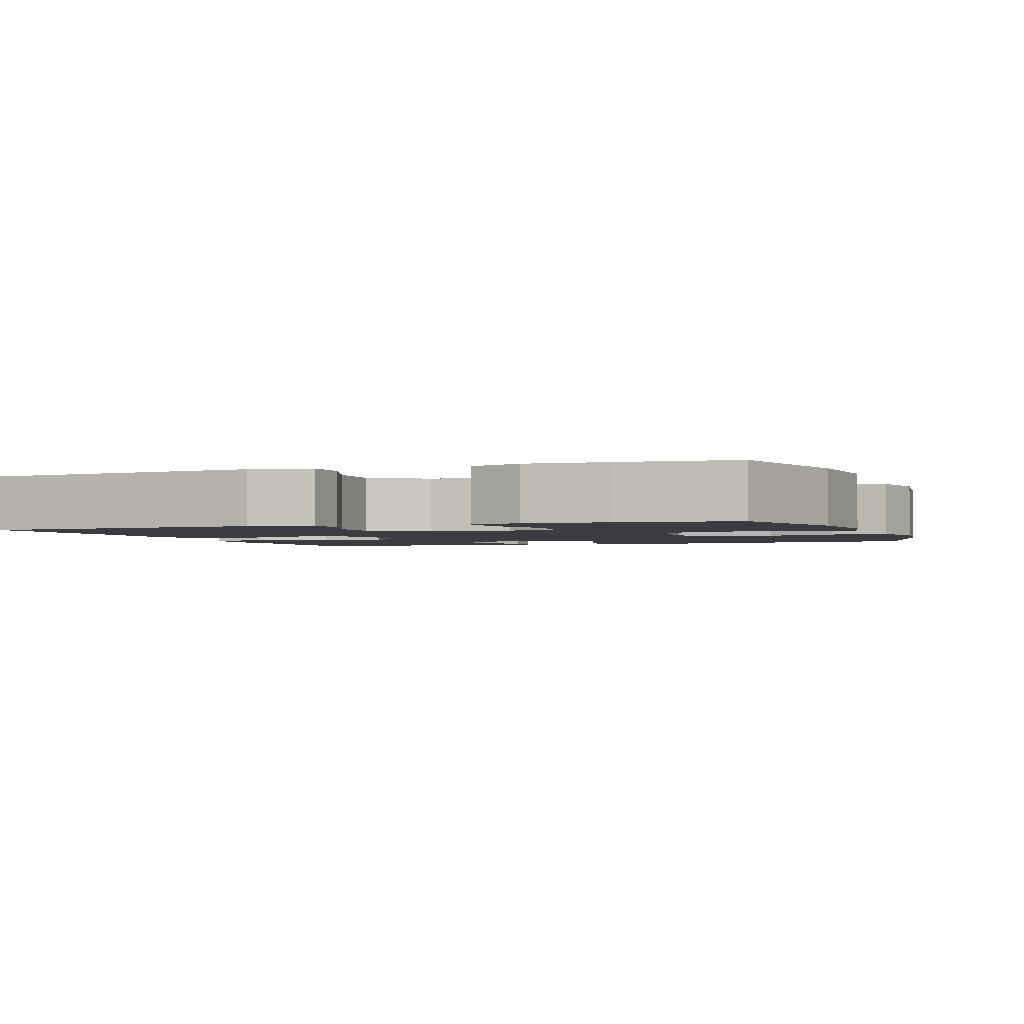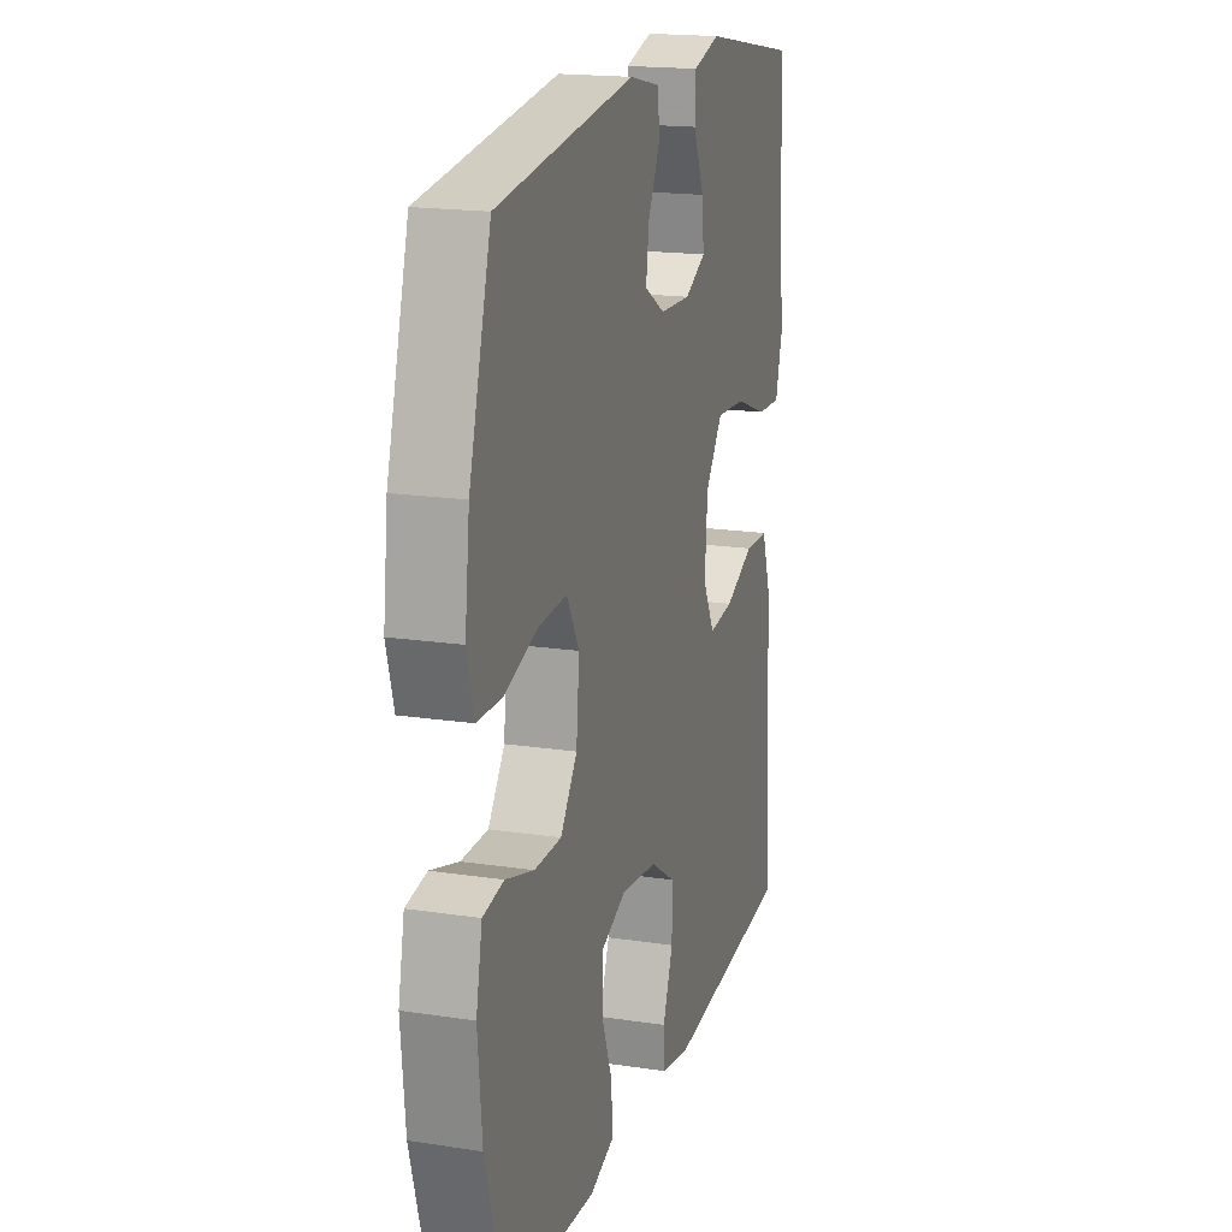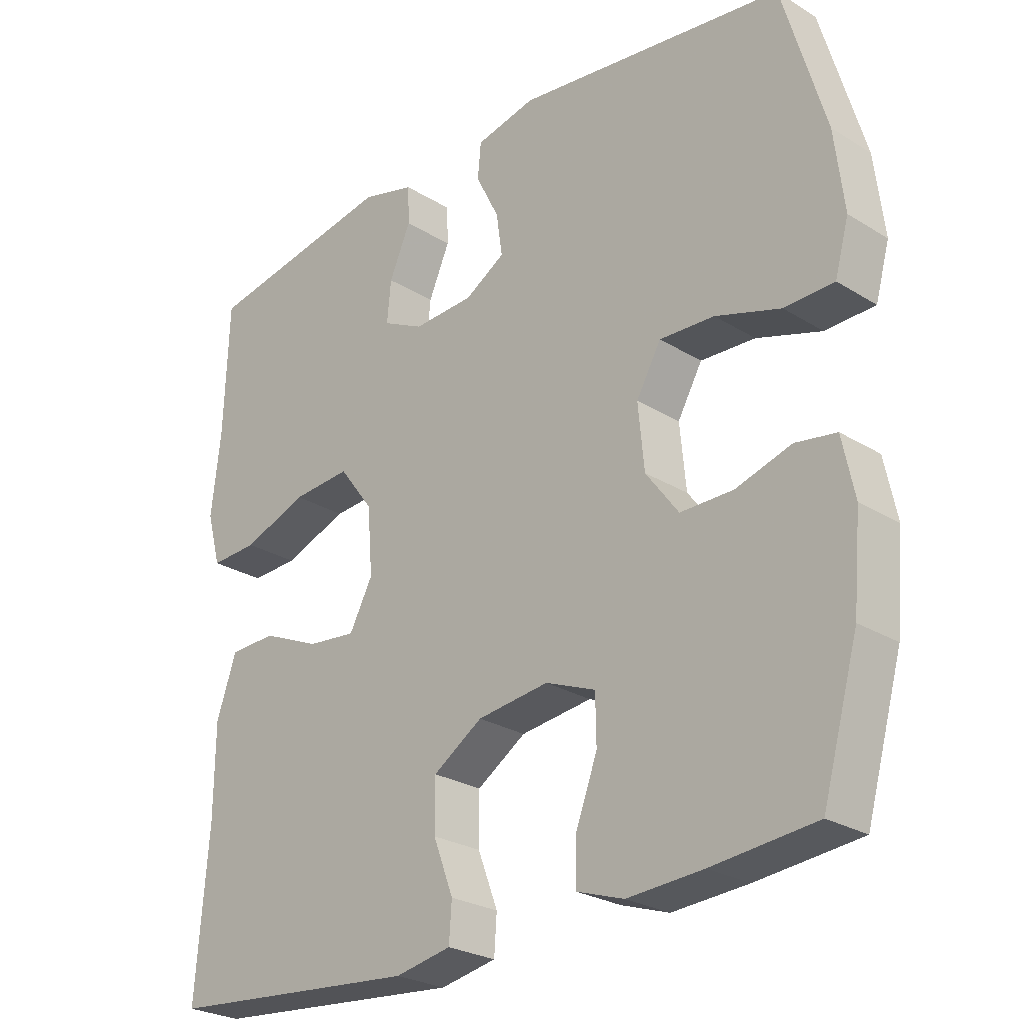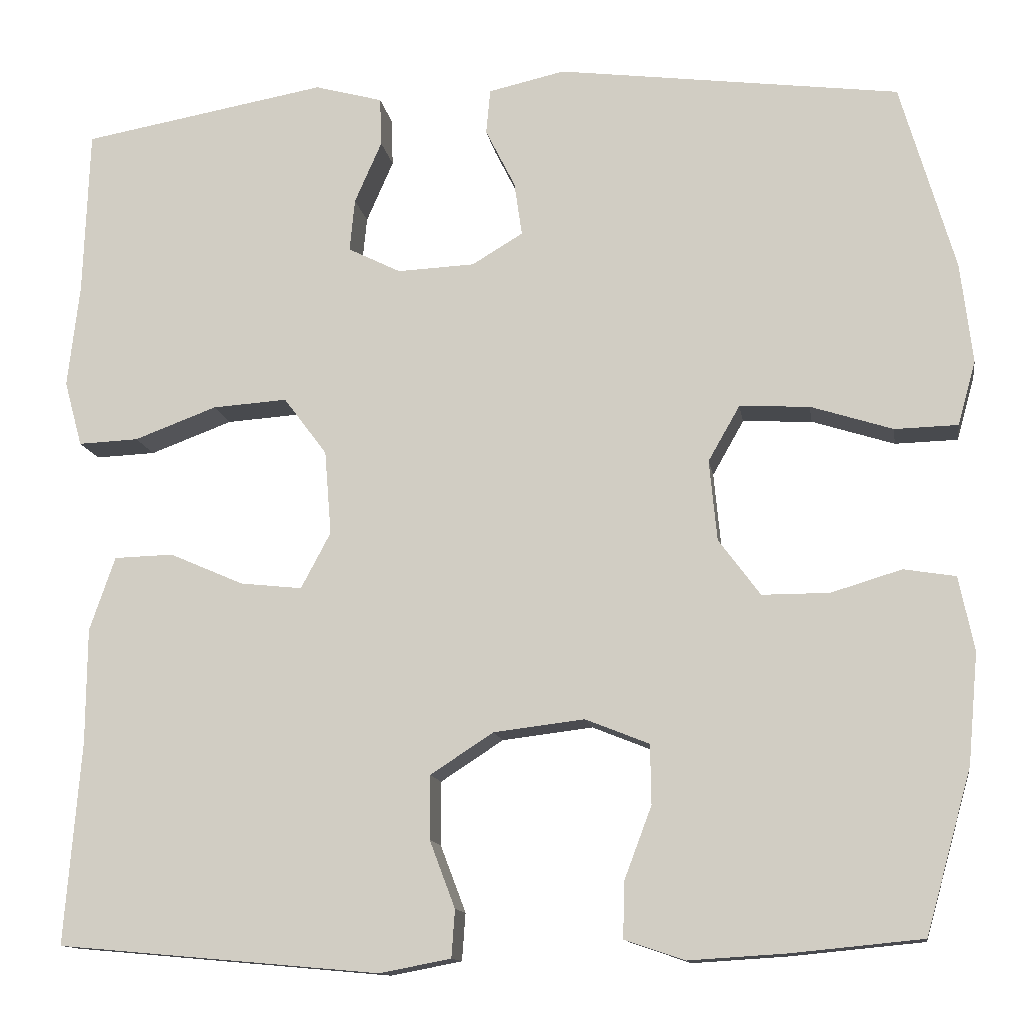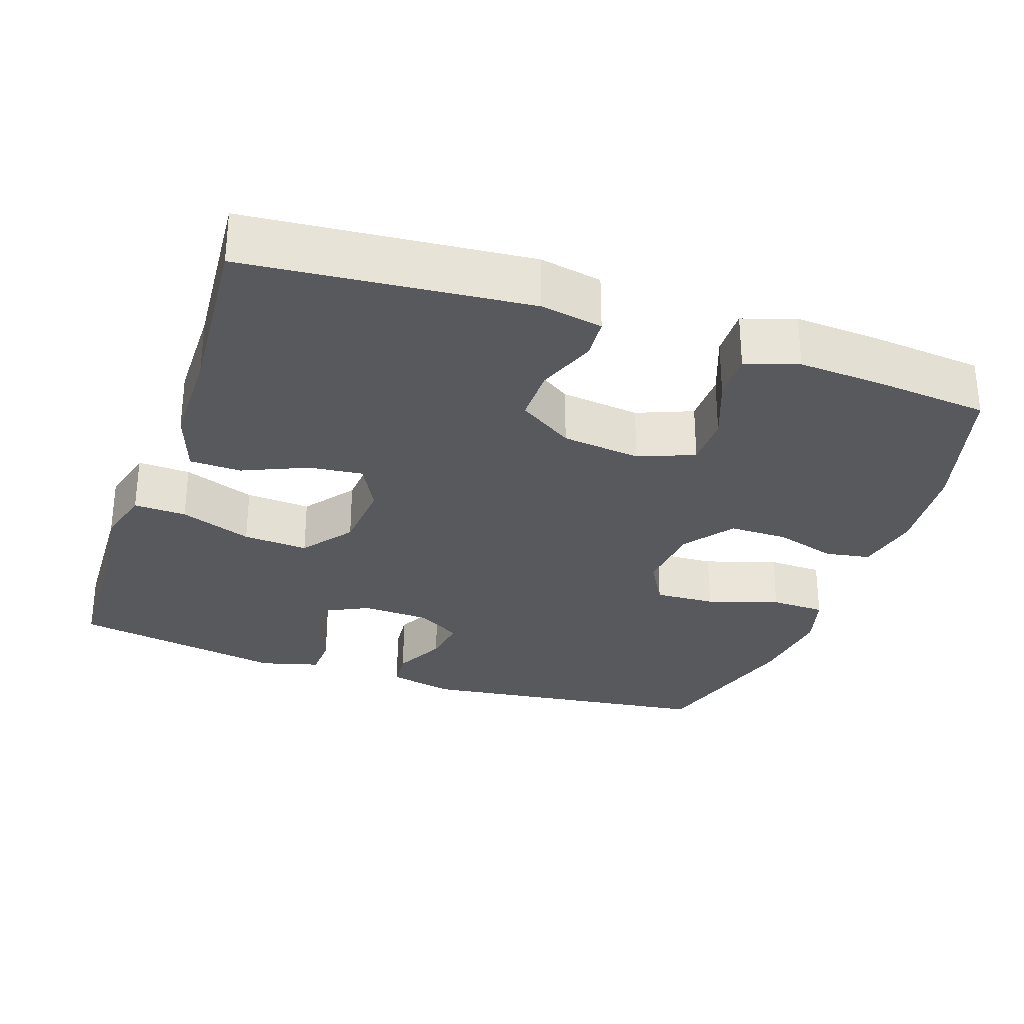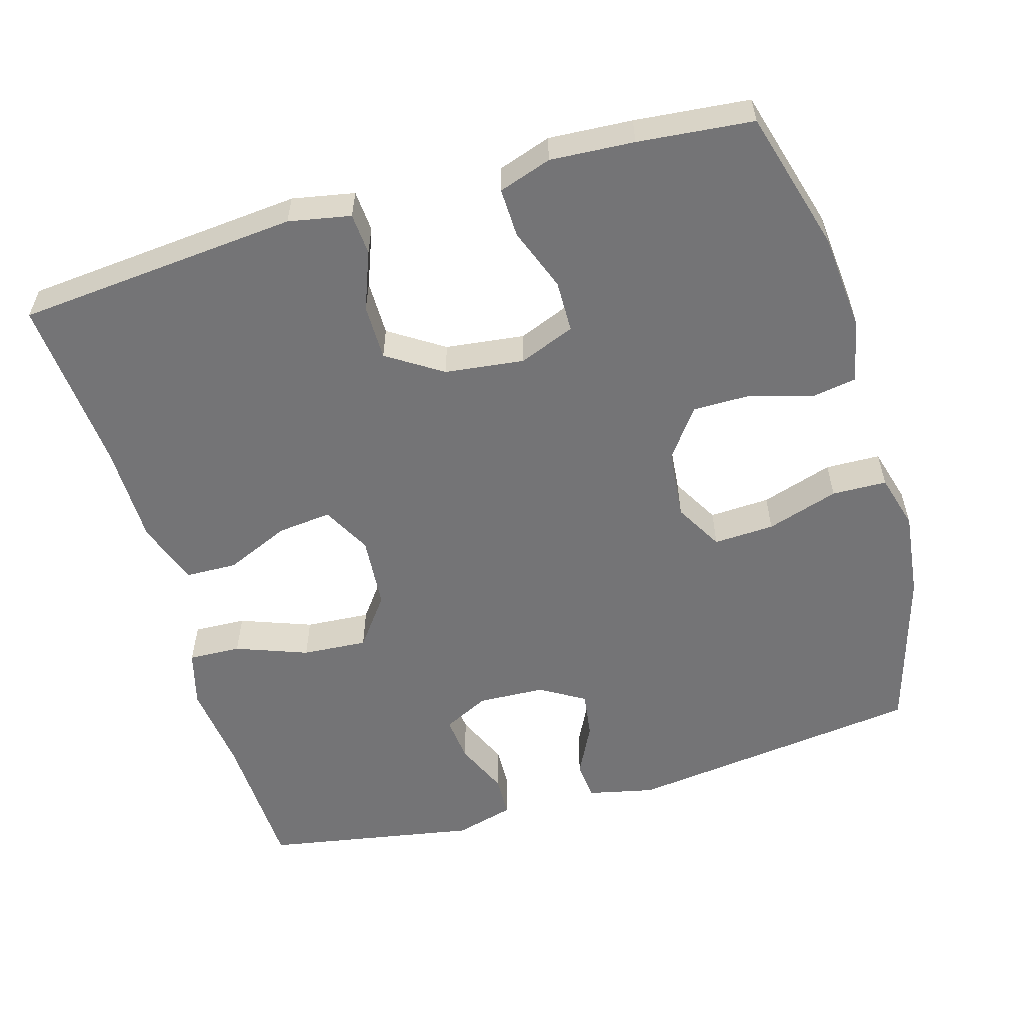
<metadata>
{"format":"obj","ext":"obj","renderer":"f3d","projection":"perspective","resolution":1024,"background":"white","views":[{"elev":-2.2,"azim":-160.0,"up":"+Y"},{"elev":18.2,"azim":-73.6,"up":"+Z"},{"elev":-26.0,"azim":-134.4,"up":"+Z"},{"elev":-12.7,"azim":-171.1,"up":"+Z"},{"elev":-29.7,"azim":161.1,"up":"+Y"},{"elev":-56.3,"azim":-163.8,"up":"+Y"}]}
</metadata>
<code>
v -0.5 0.07 -0.5
v -0.554 0.07 -0.309
v -0.566 0.07 -0.179
v -0.548 0.07 -0.092
v -0.487 0.07 -0.082
v -0.404 0.07 -0.107
v -0.325 0.07 -0.107
v -0.276 0.07 -0.041
v -0.267 0.07 0.054
v -0.304 0.07 0.119
v -0.386 0.07 0.115
v -0.483 0.07 0.084
v -0.557 0.07 0.086
v -0.578 0.07 0.161
v -0.564 0.07 0.279
v -0.5 0.07 0.5
v -0.097 0.07 0.552
v -0.007 0.07 0.532
v -0.002 0.07 0.479
v -0.037 0.07 0.409
v -0.046 0.07 0.346
v 0.014 0.07 0.31
v 0.105 0.07 0.306
v 0.167 0.07 0.337
v 0.161 0.07 0.399
v 0.129 0.07 0.472
v 0.131 0.07 0.529
v 0.211 0.07 0.551
v 0.5 0.07 0.5
v 0.507 0.07 0.304
v 0.521 0.07 0.182
v 0.5 0.07 0.105
v 0.429 0.07 0.108
v 0.332 0.07 0.144
v 0.244 0.07 0.15
v 0.193 0.07 0.082
v 0.185 0.07 -0.017
v 0.22 0.07 -0.083
v 0.293 0.07 -0.075
v 0.38 0.07 -0.037
v 0.45 0.07 -0.039
v 0.48 0.07 -0.126
v 0.481 0.07 -0.262
v 0.5 0.07 -0.5
v 0.12 0.07 -0.534
v 0.036 0.07 -0.518
v 0.032 0.07 -0.462
v 0.062 0.07 -0.383
v 0.062 0.07 -0.308
v -0.012 0.07 -0.26
v -0.119 0.07 -0.247
v -0.194 0.07 -0.277
v -0.195 0.07 -0.347
v -0.163 0.07 -0.432
v -0.161 0.07 -0.498
v -0.232 0.07 -0.522
v -0.345 0.07 -0.515
v -0.5 0 -0.5
v -0.554 0 -0.309
v -0.566 0 -0.179
v -0.548 0 -0.092
v -0.487 0 -0.082
v -0.404 0 -0.107
v -0.325 0 -0.107
v -0.276 0 -0.041
v -0.267 0 0.054
v -0.304 0 0.119
v -0.386 0 0.115
v -0.483 0 0.084
v -0.557 0 0.086
v -0.578 0 0.161
v -0.564 0 0.279
v -0.5 0 0.5
v -0.097 0 0.552
v -0.007 0 0.532
v -0.002 0 0.479
v -0.037 0 0.409
v -0.046 0 0.346
v 0.014 0 0.31
v 0.105 0 0.306
v 0.167 0 0.337
v 0.161 0 0.399
v 0.129 0 0.472
v 0.131 0 0.529
v 0.211 0 0.551
v 0.5 0 0.5
v 0.507 0 0.304
v 0.521 0 0.182
v 0.5 0 0.105
v 0.429 0 0.108
v 0.332 0 0.144
v 0.244 0 0.15
v 0.193 0 0.082
v 0.185 0 -0.017
v 0.22 0 -0.083
v 0.293 0 -0.075
v 0.38 0 -0.037
v 0.45 0 -0.039
v 0.48 0 -0.126
v 0.481 0 -0.262
v 0.5 0 -0.5
v 0.12 0 -0.534
v 0.036 0 -0.518
v 0.032 0 -0.462
v 0.062 0 -0.383
v 0.062 0 -0.308
v -0.012 0 -0.26
v -0.119 0 -0.247
v -0.194 0 -0.277
v -0.195 0 -0.347
v -0.163 0 -0.432
v -0.161 0 -0.498
v -0.232 0 -0.522
v -0.345 0 -0.515
f 4 5 6
f 3 4 6
f 2 3 6
f 1 2 6
f 57 1 6
f 56 57 6
f 55 56 6
f 54 55 6
f 53 54 6
f 52 53 6 7
f 51 52 7 8
f 50 51 8 9
f 49 50 9 10
f 46 47 48
f 45 46 48
f 44 45 48
f 43 44 48
f 43 48 49
f 42 43 49
f 41 42 49
f 40 41 49
f 39 40 49
f 38 39 49
f 37 38 49 10
f 32 33 34
f 31 32 34
f 30 31 34
f 29 30 34
f 28 29 34
f 27 28 34
f 26 27 34
f 25 26 34
f 24 25 34 35
f 23 24 35 36
f 18 19 20
f 17 18 20
f 16 17 20
f 15 16 20
f 14 15 20
f 13 14 20
f 12 13 20
f 11 12 20
f 10 11 20 21
f 36 37 10
f 23 36 10
f 22 23 10
f 10 21 22
f 63 62 61
f 63 61 60
f 63 60 59
f 63 59 58
f 63 58 114
f 63 114 113
f 63 113 112
f 63 112 111
f 63 111 110
f 64 63 110 109
f 65 64 109 108
f 66 65 108 107
f 67 66 107 106
f 105 104 103
f 105 103 102
f 105 102 101
f 105 101 100
f 106 105 100
f 106 100 99
f 106 99 98
f 106 98 97
f 106 97 96
f 106 96 95
f 67 106 95 94
f 91 90 89
f 91 89 88
f 91 88 87
f 91 87 86
f 91 86 85
f 91 85 84
f 91 84 83
f 91 83 82
f 92 91 82 81
f 93 92 81 80
f 77 76 75
f 77 75 74
f 77 74 73
f 77 73 72
f 77 72 71
f 77 71 70
f 77 70 69
f 77 69 68
f 78 77 68 67
f 67 94 93
f 67 93 80
f 67 80 79
f 79 78 67
f 1 58 59 2
f 2 59 60 3
f 3 60 61 4
f 4 61 62 5
f 5 62 63 6
f 6 63 64 7
f 7 64 65 8
f 8 65 66 9
f 9 66 67 10
f 10 67 68 11
f 11 68 69 12
f 12 69 70 13
f 13 70 71 14
f 14 71 72 15
f 15 72 73 16
f 16 73 74 17
f 17 74 75 18
f 18 75 76 19
f 19 76 77 20
f 20 77 78 21
f 21 78 79 22
f 22 79 80 23
f 23 80 81 24
f 24 81 82 25
f 25 82 83 26
f 26 83 84 27
f 27 84 85 28
f 28 85 86 29
f 29 86 87 30
f 30 87 88 31
f 31 88 89 32
f 32 89 90 33
f 33 90 91 34
f 34 91 92 35
f 35 92 93 36
f 36 93 94 37
f 37 94 95 38
f 38 95 96 39
f 39 96 97 40
f 40 97 98 41
f 41 98 99 42
f 42 99 100 43
f 43 100 101 44
f 44 101 102 45
f 45 102 103 46
f 46 103 104 47
f 47 104 105 48
f 48 105 106 49
f 49 106 107 50
f 50 107 108 51
f 51 108 109 52
f 52 109 110 53
f 53 110 111 54
f 54 111 112 55
f 55 112 113 56
f 56 113 114 57
f 57 114 58 1

</code>
